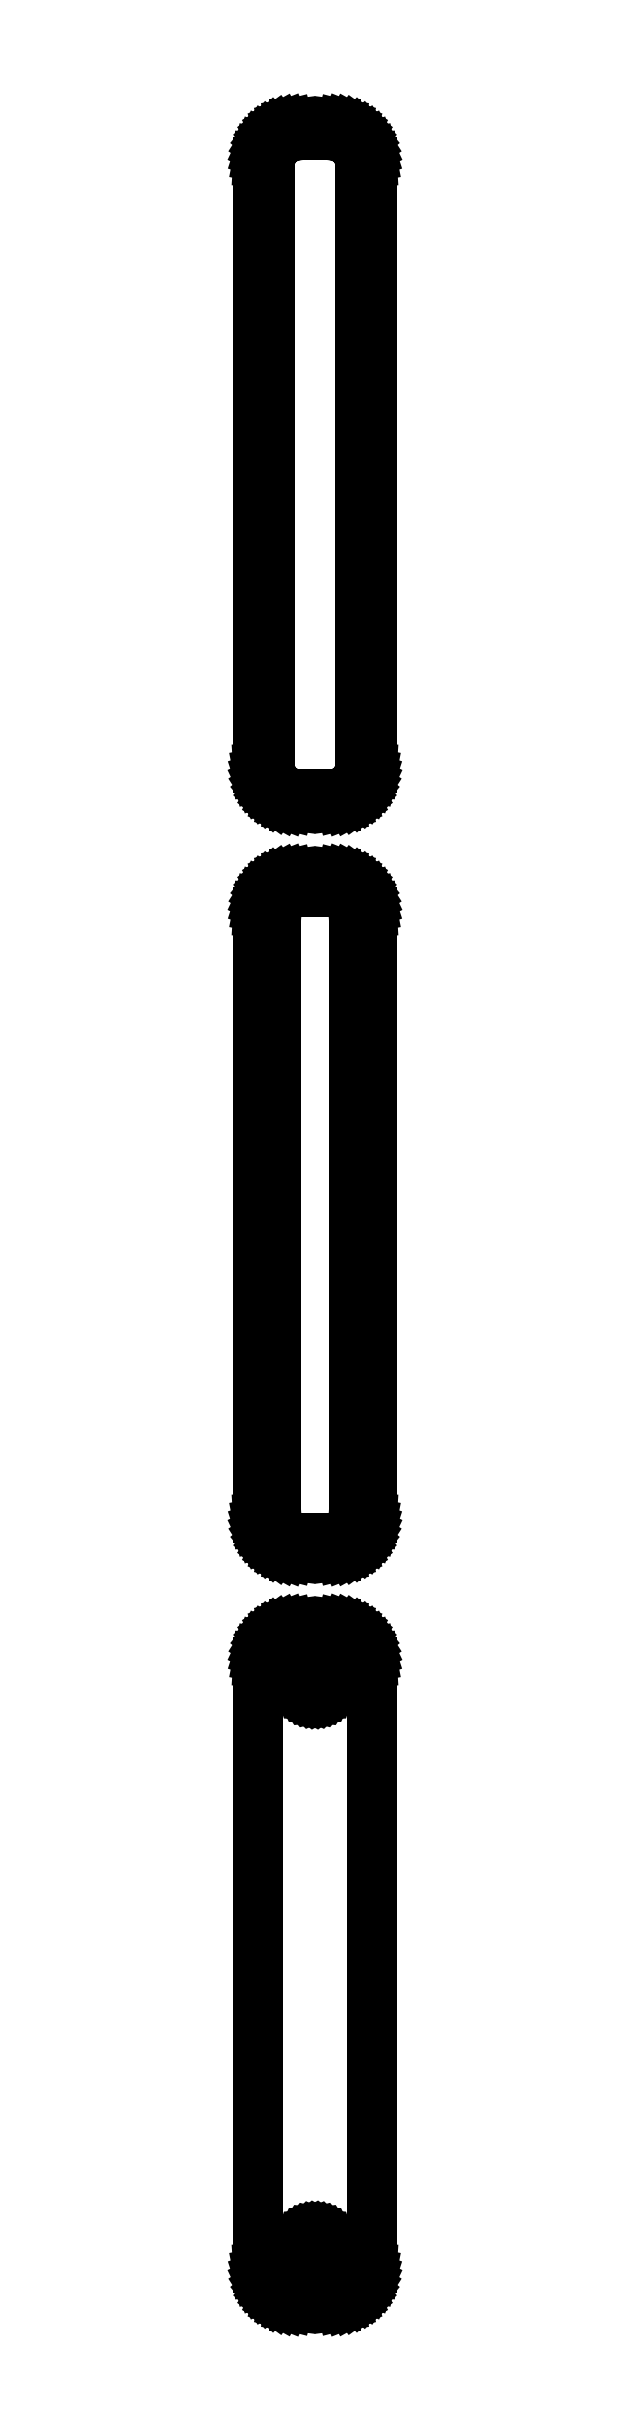
<metadata>
{"format":"dxf","ext":"dxf","renderer":"ezdxf+matplotlib","layout":"modelspace","background":"white","min_lineweight":24,"dpi":150}
</metadata>
<code>
0
SECTION
2
ENTITIES
0
LINE
8
0
10
3.437
20
450.1
11
4.045
21
450.2
0
LINE
8
0
10
4.045
20
450.2
11
4.629
21
450.5
0
LINE
8
0
10
4.629
20
450.5
11
5.179
21
450.8
0
LINE
8
0
10
5.179
20
450.8
11
5.687
21
451.1
0
LINE
8
0
10
5.687
20
451.1
11
6.145
21
451.6
0
LINE
8
0
10
6.145
20
451.6
11
6.545
21
452.1
0
LINE
8
0
10
6.545
20
452.1
11
6.882
21
452.6
0
LINE
8
0
10
6.882
20
452.6
11
7.149
21
453.2
0
LINE
8
0
10
7.149
20
453.2
11
7.343
21
453.8
0
LINE
8
0
10
7.343
20
453.8
11
7.461
21
454.4
0
LINE
8
0
10
7.461
20
454.4
11
7.5
21
455
0
LINE
8
0
10
7.5
20
455
11
7.5
21
535
0
LINE
8
0
10
7.5
20
535
11
7.461
21
535.6
0
LINE
8
0
10
7.461
20
535.6
11
7.343
21
536.2
0
LINE
8
0
10
7.343
20
536.2
11
7.149
21
536.8
0
LINE
8
0
10
7.149
20
536.8
11
6.882
21
537.4
0
LINE
8
0
10
6.882
20
537.4
11
6.545
21
537.9
0
LINE
8
0
10
6.545
20
537.9
11
6.145
21
538.4
0
LINE
8
0
10
6.145
20
538.4
11
5.687
21
538.9
0
LINE
8
0
10
5.687
20
538.9
11
5.179
21
539.2
0
LINE
8
0
10
5.179
20
539.2
11
4.629
21
539.5
0
LINE
8
0
10
4.629
20
539.5
11
4.045
21
539.8
0
LINE
8
0
10
4.045
20
539.8
11
3.437
21
539.9
0
LINE
8
0
10
3.437
20
539.9
11
2.814
21
540
0
LINE
8
0
10
2.814
20
540
11
-2.814
21
540
0
LINE
8
0
10
-2.814
20
540
11
-3.437
21
539.9
0
LINE
8
0
10
-3.437
20
539.9
11
-4.045
21
539.8
0
LINE
8
0
10
-4.045
20
539.8
11
-4.629
21
539.5
0
LINE
8
0
10
-4.629
20
539.5
11
-5.179
21
539.2
0
LINE
8
0
10
-5.179
20
539.2
11
-5.687
21
538.9
0
LINE
8
0
10
-5.687
20
538.9
11
-6.145
21
538.4
0
LINE
8
0
10
-6.145
20
538.4
11
-6.545
21
537.9
0
LINE
8
0
10
-6.545
20
537.9
11
-6.882
21
537.4
0
LINE
8
0
10
-6.882
20
537.4
11
-7.149
21
536.8
0
LINE
8
0
10
-7.149
20
536.8
11
-7.343
21
536.2
0
LINE
8
0
10
-7.343
20
536.2
11
-7.461
21
535.6
0
LINE
8
0
10
-7.461
20
535.6
11
-7.5
21
535
0
LINE
8
0
10
-7.5
20
535
11
-7.5
21
455
0
LINE
8
0
10
-7.5
20
455
11
-7.461
21
454.4
0
LINE
8
0
10
-7.461
20
454.4
11
-7.343
21
453.8
0
LINE
8
0
10
-7.343
20
453.8
11
-7.149
21
453.2
0
LINE
8
0
10
-7.149
20
453.2
11
-6.882
21
452.6
0
LINE
8
0
10
-6.882
20
452.6
11
-6.545
21
452.1
0
LINE
8
0
10
-6.545
20
452.1
11
-6.145
21
451.6
0
LINE
8
0
10
-6.145
20
451.6
11
-5.687
21
451.1
0
LINE
8
0
10
-5.687
20
451.1
11
-5.179
21
450.8
0
LINE
8
0
10
-5.179
20
450.8
11
-4.629
21
450.5
0
LINE
8
0
10
-4.629
20
450.5
11
-4.045
21
450.2
0
LINE
8
0
10
-4.045
20
450.2
11
-3.437
21
450.1
0
LINE
8
0
10
-3.437
20
450.1
11
-2.814
21
450
0
LINE
8
0
10
-2.814
20
450
11
2.814
21
450
0
LINE
8
0
10
2.814
20
450
11
3.437
21
450.1
0
LINE
8
0
10
-2.251
20
451.5
11
-2.75
21
451.6
0
LINE
8
0
10
-2.75
20
451.6
11
-3.236
21
451.7
0
LINE
8
0
10
-3.236
20
451.7
11
-3.703
21
451.9
0
LINE
8
0
10
-3.703
20
451.9
11
-4.143
21
452.1
0
LINE
8
0
10
-4.143
20
452.1
11
-4.55
21
452.4
0
LINE
8
0
10
-4.55
20
452.4
11
-4.916
21
452.8
0
LINE
8
0
10
-4.916
20
452.8
11
-5.236
21
453.1
0
LINE
8
0
10
-5.236
20
453.1
11
-5.505
21
453.6
0
LINE
8
0
10
-5.505
20
453.6
11
-5.719
21
454
0
LINE
8
0
10
-5.719
20
454
11
-5.874
21
454.5
0
LINE
8
0
10
-5.874
20
454.5
11
-5.968
21
455
0
LINE
8
0
10
-5.968
20
455
11
-6
21
455.5
0
LINE
8
0
10
-6
20
455.5
11
-6
21
534.5
0
LINE
8
0
10
-6
20
534.5
11
-5.968
21
535
0
LINE
8
0
10
-5.968
20
535
11
-5.874
21
535.5
0
LINE
8
0
10
-5.874
20
535.5
11
-5.719
21
536
0
LINE
8
0
10
-5.719
20
536
11
-5.505
21
536.4
0
LINE
8
0
10
-5.505
20
536.4
11
-5.236
21
536.9
0
LINE
8
0
10
-5.236
20
536.9
11
-4.916
21
537.2
0
LINE
8
0
10
-4.916
20
537.2
11
-4.55
21
537.6
0
LINE
8
0
10
-4.55
20
537.6
11
-4.143
21
537.9
0
LINE
8
0
10
-4.143
20
537.9
11
-3.703
21
538.1
0
LINE
8
0
10
-3.703
20
538.1
11
-3.236
21
538.3
0
LINE
8
0
10
-3.236
20
538.3
11
-2.75
21
538.4
0
LINE
8
0
10
-2.75
20
538.4
11
-2.251
21
538.5
0
LINE
8
0
10
-2.251
20
538.5
11
2.251
21
538.5
0
LINE
8
0
10
2.251
20
538.5
11
2.75
21
538.4
0
LINE
8
0
10
2.75
20
538.4
11
3.236
21
538.3
0
LINE
8
0
10
3.236
20
538.3
11
3.703
21
538.1
0
LINE
8
0
10
3.703
20
538.1
11
4.143
21
537.9
0
LINE
8
0
10
4.143
20
537.9
11
4.55
21
537.6
0
LINE
8
0
10
4.55
20
537.6
11
4.916
21
537.2
0
LINE
8
0
10
4.916
20
537.2
11
5.236
21
536.9
0
LINE
8
0
10
5.236
20
536.9
11
5.505
21
536.4
0
LINE
8
0
10
5.505
20
536.4
11
5.719
21
536
0
LINE
8
0
10
5.719
20
536
11
5.874
21
535.5
0
LINE
8
0
10
5.874
20
535.5
11
5.968
21
535
0
LINE
8
0
10
5.968
20
535
11
6
21
534.5
0
LINE
8
0
10
6
20
534.5
11
6
21
455.5
0
LINE
8
0
10
6
20
455.5
11
5.968
21
455
0
LINE
8
0
10
5.968
20
455
11
5.874
21
454.5
0
LINE
8
0
10
5.874
20
454.5
11
5.719
21
454
0
LINE
8
0
10
5.719
20
454
11
5.505
21
453.6
0
LINE
8
0
10
5.505
20
453.6
11
5.236
21
453.1
0
LINE
8
0
10
5.236
20
453.1
11
4.916
21
452.8
0
LINE
8
0
10
4.916
20
452.8
11
4.55
21
452.4
0
LINE
8
0
10
4.55
20
452.4
11
4.143
21
452.1
0
LINE
8
0
10
4.143
20
452.1
11
3.703
21
451.9
0
LINE
8
0
10
3.703
20
451.9
11
3.236
21
451.7
0
LINE
8
0
10
3.236
20
451.7
11
2.75
21
451.6
0
LINE
8
0
10
2.75
20
451.6
11
2.251
21
451.5
0
LINE
8
0
10
2.251
20
451.5
11
-2.251
21
451.5
0
LINE
8
0
10
3.437
20
351.1
11
4.045
21
351.2
0
LINE
8
0
10
4.045
20
351.2
11
4.629
21
351.5
0
LINE
8
0
10
4.629
20
351.5
11
5.179
21
351.8
0
LINE
8
0
10
5.179
20
351.8
11
5.687
21
352.1
0
LINE
8
0
10
5.687
20
352.1
11
6.145
21
352.6
0
LINE
8
0
10
6.145
20
352.6
11
6.545
21
353.1
0
LINE
8
0
10
6.545
20
353.1
11
6.882
21
353.6
0
LINE
8
0
10
6.882
20
353.6
11
7.149
21
354.2
0
LINE
8
0
10
7.149
20
354.2
11
7.343
21
354.8
0
LINE
8
0
10
7.343
20
354.8
11
7.461
21
355.4
0
LINE
8
0
10
7.461
20
355.4
11
7.5
21
356
0
LINE
8
0
10
7.5
20
356
11
7.5
21
436
0
LINE
8
0
10
7.5
20
436
11
7.461
21
436.6
0
LINE
8
0
10
7.461
20
436.6
11
7.343
21
437.2
0
LINE
8
0
10
7.343
20
437.2
11
7.149
21
437.8
0
LINE
8
0
10
7.149
20
437.8
11
6.882
21
438.4
0
LINE
8
0
10
6.882
20
438.4
11
6.545
21
438.9
0
LINE
8
0
10
6.545
20
438.9
11
6.145
21
439.4
0
LINE
8
0
10
6.145
20
439.4
11
5.687
21
439.9
0
LINE
8
0
10
5.687
20
439.9
11
5.179
21
440.2
0
LINE
8
0
10
5.179
20
440.2
11
4.629
21
440.5
0
LINE
8
0
10
4.629
20
440.5
11
4.045
21
440.8
0
LINE
8
0
10
4.045
20
440.8
11
3.437
21
440.9
0
LINE
8
0
10
3.437
20
440.9
11
2.814
21
441
0
LINE
8
0
10
2.814
20
441
11
-2.814
21
441
0
LINE
8
0
10
-2.814
20
441
11
-3.437
21
440.9
0
LINE
8
0
10
-3.437
20
440.9
11
-4.045
21
440.8
0
LINE
8
0
10
-4.045
20
440.8
11
-4.629
21
440.5
0
LINE
8
0
10
-4.629
20
440.5
11
-5.179
21
440.2
0
LINE
8
0
10
-5.179
20
440.2
11
-5.687
21
439.9
0
LINE
8
0
10
-5.687
20
439.9
11
-6.145
21
439.4
0
LINE
8
0
10
-6.145
20
439.4
11
-6.545
21
438.9
0
LINE
8
0
10
-6.545
20
438.9
11
-6.882
21
438.4
0
LINE
8
0
10
-6.882
20
438.4
11
-7.149
21
437.8
0
LINE
8
0
10
-7.149
20
437.8
11
-7.343
21
437.2
0
LINE
8
0
10
-7.343
20
437.2
11
-7.461
21
436.6
0
LINE
8
0
10
-7.461
20
436.6
11
-7.5
21
436
0
LINE
8
0
10
-7.5
20
436
11
-7.5
21
356
0
LINE
8
0
10
-7.5
20
356
11
-7.461
21
355.4
0
LINE
8
0
10
-7.461
20
355.4
11
-7.343
21
354.8
0
LINE
8
0
10
-7.343
20
354.8
11
-7.149
21
354.2
0
LINE
8
0
10
-7.149
20
354.2
11
-6.882
21
353.6
0
LINE
8
0
10
-6.882
20
353.6
11
-6.545
21
353.1
0
LINE
8
0
10
-6.545
20
353.1
11
-6.145
21
352.6
0
LINE
8
0
10
-6.145
20
352.6
11
-5.687
21
352.1
0
LINE
8
0
10
-5.687
20
352.1
11
-5.179
21
351.8
0
LINE
8
0
10
-5.179
20
351.8
11
-4.629
21
351.5
0
LINE
8
0
10
-4.629
20
351.5
11
-4.045
21
351.2
0
LINE
8
0
10
-4.045
20
351.2
11
-3.437
21
351.1
0
LINE
8
0
10
-3.437
20
351.1
11
-2.814
21
351
0
LINE
8
0
10
-2.814
20
351
11
2.814
21
351
0
LINE
8
0
10
2.814
20
351
11
3.437
21
351.1
0
LINE
8
0
10
-2.195
20
353.4
11
-2.583
21
353.4
0
LINE
8
0
10
-2.583
20
353.4
11
-2.962
21
353.5
0
LINE
8
0
10
-2.962
20
353.5
11
-3.325
21
353.7
0
LINE
8
0
10
-3.325
20
353.7
11
-3.668
21
353.9
0
LINE
8
0
10
-3.668
20
353.9
11
-3.984
21
354.1
0
LINE
8
0
10
-3.984
20
354.1
11
-4.269
21
354.4
0
LINE
8
0
10
-4.269
20
354.4
11
-4.518
21
354.7
0
LINE
8
0
10
-4.518
20
354.7
11
-4.728
21
355
0
LINE
8
0
10
-4.728
20
355
11
-4.894
21
355.4
0
LINE
8
0
10
-4.894
20
355.4
11
-5.015
21
355.7
0
LINE
8
0
10
-5.015
20
355.7
11
-5.088
21
356.1
0
LINE
8
0
10
-5.088
20
356.1
11
-5.113
21
356.5
0
LINE
8
0
10
-5.113
20
356.5
11
-5.113
21
435.5
0
LINE
8
0
10
-5.113
20
435.5
11
-5.088
21
435.9
0
LINE
8
0
10
-5.088
20
435.9
11
-5.015
21
436.3
0
LINE
8
0
10
-5.015
20
436.3
11
-4.894
21
436.6
0
LINE
8
0
10
-4.894
20
436.6
11
-4.728
21
437
0
LINE
8
0
10
-4.728
20
437
11
-4.518
21
437.3
0
LINE
8
0
10
-4.518
20
437.3
11
-4.269
21
437.6
0
LINE
8
0
10
-4.269
20
437.6
11
-3.984
21
437.9
0
LINE
8
0
10
-3.984
20
437.9
11
-3.668
21
438.1
0
LINE
8
0
10
-3.668
20
438.1
11
-3.325
21
438.3
0
LINE
8
0
10
-3.325
20
438.3
11
-2.962
21
438.5
0
LINE
8
0
10
-2.962
20
438.5
11
-2.583
21
438.6
0
LINE
8
0
10
-2.583
20
438.6
11
-2.195
21
438.6
0
LINE
8
0
10
-2.195
20
438.6
11
2.195
21
438.6
0
LINE
8
0
10
2.195
20
438.6
11
2.583
21
438.6
0
LINE
8
0
10
2.583
20
438.6
11
2.962
21
438.5
0
LINE
8
0
10
2.962
20
438.5
11
3.325
21
438.3
0
LINE
8
0
10
3.325
20
438.3
11
3.668
21
438.1
0
LINE
8
0
10
3.668
20
438.1
11
3.984
21
437.9
0
LINE
8
0
10
3.984
20
437.9
11
4.269
21
437.6
0
LINE
8
0
10
4.269
20
437.6
11
4.518
21
437.3
0
LINE
8
0
10
4.518
20
437.3
11
4.728
21
437
0
LINE
8
0
10
4.728
20
437
11
4.894
21
436.6
0
LINE
8
0
10
4.894
20
436.6
11
5.015
21
436.3
0
LINE
8
0
10
5.015
20
436.3
11
5.088
21
435.9
0
LINE
8
0
10
5.088
20
435.9
11
5.113
21
435.5
0
LINE
8
0
10
5.113
20
435.5
11
5.113
21
356.5
0
LINE
8
0
10
5.113
20
356.5
11
5.088
21
356.1
0
LINE
8
0
10
5.088
20
356.1
11
5.015
21
355.7
0
LINE
8
0
10
5.015
20
355.7
11
4.894
21
355.4
0
LINE
8
0
10
4.894
20
355.4
11
4.728
21
355
0
LINE
8
0
10
4.728
20
355
11
4.518
21
354.7
0
LINE
8
0
10
4.518
20
354.7
11
4.269
21
354.4
0
LINE
8
0
10
4.269
20
354.4
11
3.984
21
354.1
0
LINE
8
0
10
3.984
20
354.1
11
3.668
21
353.9
0
LINE
8
0
10
3.668
20
353.9
11
3.325
21
353.7
0
LINE
8
0
10
3.325
20
353.7
11
2.962
21
353.5
0
LINE
8
0
10
2.962
20
353.5
11
2.583
21
353.4
0
LINE
8
0
10
2.583
20
353.4
11
2.195
21
353.4
0
LINE
8
0
10
2.195
20
353.4
11
-2.195
21
353.4
0
LINE
8
0
10
3.437
20
252.1
11
4.045
21
252.2
0
LINE
8
0
10
4.045
20
252.2
11
4.629
21
252.5
0
LINE
8
0
10
4.629
20
252.5
11
5.179
21
252.8
0
LINE
8
0
10
5.179
20
252.8
11
5.687
21
253.1
0
LINE
8
0
10
5.687
20
253.1
11
6.145
21
253.6
0
LINE
8
0
10
6.145
20
253.6
11
6.545
21
254.1
0
LINE
8
0
10
6.545
20
254.1
11
6.882
21
254.6
0
LINE
8
0
10
6.882
20
254.6
11
7.149
21
255.2
0
LINE
8
0
10
7.149
20
255.2
11
7.343
21
255.8
0
LINE
8
0
10
7.343
20
255.8
11
7.461
21
256.4
0
LINE
8
0
10
7.461
20
256.4
11
7.5
21
257
0
LINE
8
0
10
7.5
20
257
11
7.5
21
337
0
LINE
8
0
10
7.5
20
337
11
7.461
21
337.6
0
LINE
8
0
10
7.461
20
337.6
11
7.343
21
338.2
0
LINE
8
0
10
7.343
20
338.2
11
7.149
21
338.8
0
LINE
8
0
10
7.149
20
338.8
11
6.882
21
339.4
0
LINE
8
0
10
6.882
20
339.4
11
6.545
21
339.9
0
LINE
8
0
10
6.545
20
339.9
11
6.145
21
340.4
0
LINE
8
0
10
6.145
20
340.4
11
5.687
21
340.9
0
LINE
8
0
10
5.687
20
340.9
11
5.179
21
341.2
0
LINE
8
0
10
5.179
20
341.2
11
4.629
21
341.5
0
LINE
8
0
10
4.629
20
341.5
11
4.045
21
341.8
0
LINE
8
0
10
4.045
20
341.8
11
3.437
21
341.9
0
LINE
8
0
10
3.437
20
341.9
11
2.814
21
342
0
LINE
8
0
10
2.814
20
342
11
-2.814
21
342
0
LINE
8
0
10
-2.814
20
342
11
-3.437
21
341.9
0
LINE
8
0
10
-3.437
20
341.9
11
-4.045
21
341.8
0
LINE
8
0
10
-4.045
20
341.8
11
-4.629
21
341.5
0
LINE
8
0
10
-4.629
20
341.5
11
-5.179
21
341.2
0
LINE
8
0
10
-5.179
20
341.2
11
-5.687
21
340.9
0
LINE
8
0
10
-5.687
20
340.9
11
-6.145
21
340.4
0
LINE
8
0
10
-6.145
20
340.4
11
-6.545
21
339.9
0
LINE
8
0
10
-6.545
20
339.9
11
-6.882
21
339.4
0
LINE
8
0
10
-6.882
20
339.4
11
-7.149
21
338.8
0
LINE
8
0
10
-7.149
20
338.8
11
-7.343
21
338.2
0
LINE
8
0
10
-7.343
20
338.2
11
-7.461
21
337.6
0
LINE
8
0
10
-7.461
20
337.6
11
-7.5
21
337
0
LINE
8
0
10
-7.5
20
337
11
-7.5
21
257
0
LINE
8
0
10
-7.5
20
257
11
-7.461
21
256.4
0
LINE
8
0
10
-7.461
20
256.4
11
-7.343
21
255.8
0
LINE
8
0
10
-7.343
20
255.8
11
-7.149
21
255.2
0
LINE
8
0
10
-7.149
20
255.2
11
-6.882
21
254.6
0
LINE
8
0
10
-6.882
20
254.6
11
-6.545
21
254.1
0
LINE
8
0
10
-6.545
20
254.1
11
-6.145
21
253.6
0
LINE
8
0
10
-6.145
20
253.6
11
-5.687
21
253.1
0
LINE
8
0
10
-5.687
20
253.1
11
-5.179
21
252.8
0
LINE
8
0
10
-5.179
20
252.8
11
-4.629
21
252.5
0
LINE
8
0
10
-4.629
20
252.5
11
-4.045
21
252.2
0
LINE
8
0
10
-4.045
20
252.2
11
-3.437
21
252.1
0
LINE
8
0
10
-3.437
20
252.1
11
-2.814
21
252
0
LINE
8
0
10
-2.814
20
252
11
2.814
21
252
0
LINE
8
0
10
2.814
20
252
11
3.437
21
252.1
0
LINE
8
0
10
-0.1341
20
332.4
11
-0.4001
21
332.4
0
LINE
8
0
10
-0.4001
20
332.4
11
-0.6598
21
332.5
0
LINE
8
0
10
-0.6598
20
332.5
11
-0.9091
21
332.6
0
LINE
8
0
10
-0.9091
20
332.6
11
-1.144
21
332.7
0
LINE
8
0
10
-1.144
20
332.7
11
-1.361
21
332.9
0
LINE
8
0
10
-1.361
20
332.9
11
-1.557
21
333
0
LINE
8
0
10
-1.557
20
333
11
-1.727
21
333.2
0
LINE
8
0
10
-1.727
20
333.2
11
-1.871
21
333.5
0
LINE
8
0
10
-1.871
20
333.5
11
-1.985
21
333.7
0
LINE
8
0
10
-1.985
20
333.7
11
-2.068
21
334
0
LINE
8
0
10
-2.068
20
334
11
-2.118
21
334.2
0
LINE
8
0
10
-2.118
20
334.2
11
-2.135
21
334.5
0
LINE
8
0
10
-2.135
20
334.5
11
-2.118
21
334.8
0
LINE
8
0
10
-2.118
20
334.8
11
-2.068
21
335
0
LINE
8
0
10
-2.068
20
335
11
-1.985
21
335.3
0
LINE
8
0
10
-1.985
20
335.3
11
-1.871
21
335.5
0
LINE
8
0
10
-1.871
20
335.5
11
-1.727
21
335.8
0
LINE
8
0
10
-1.727
20
335.8
11
-1.557
21
336
0
LINE
8
0
10
-1.557
20
336
11
-1.361
21
336.1
0
LINE
8
0
10
-1.361
20
336.1
11
-1.144
21
336.3
0
LINE
8
0
10
-1.144
20
336.3
11
-0.9091
21
336.4
0
LINE
8
0
10
-0.9091
20
336.4
11
-0.6598
21
336.5
0
LINE
8
0
10
-0.6598
20
336.5
11
-0.4001
21
336.6
0
LINE
8
0
10
-0.4001
20
336.6
11
-0.1341
21
336.6
0
LINE
8
0
10
-0.1341
20
336.6
11
0.1341
21
336.6
0
LINE
8
0
10
0.1341
20
336.6
11
0.4001
21
336.6
0
LINE
8
0
10
0.4001
20
336.6
11
0.6598
21
336.5
0
LINE
8
0
10
0.6598
20
336.5
11
0.9091
21
336.4
0
LINE
8
0
10
0.9091
20
336.4
11
1.144
21
336.3
0
LINE
8
0
10
1.144
20
336.3
11
1.361
21
336.1
0
LINE
8
0
10
1.361
20
336.1
11
1.557
21
336
0
LINE
8
0
10
1.557
20
336
11
1.727
21
335.8
0
LINE
8
0
10
1.727
20
335.8
11
1.871
21
335.5
0
LINE
8
0
10
1.871
20
335.5
11
1.985
21
335.3
0
LINE
8
0
10
1.985
20
335.3
11
2.068
21
335
0
LINE
8
0
10
2.068
20
335
11
2.118
21
334.8
0
LINE
8
0
10
2.118
20
334.8
11
2.135
21
334.5
0
LINE
8
0
10
2.135
20
334.5
11
2.118
21
334.2
0
LINE
8
0
10
2.118
20
334.2
11
2.068
21
334
0
LINE
8
0
10
2.068
20
334
11
1.985
21
333.7
0
LINE
8
0
10
1.985
20
333.7
11
1.871
21
333.5
0
LINE
8
0
10
1.871
20
333.5
11
1.727
21
333.2
0
LINE
8
0
10
1.727
20
333.2
11
1.557
21
333
0
LINE
8
0
10
1.557
20
333
11
1.361
21
332.9
0
LINE
8
0
10
1.361
20
332.9
11
1.144
21
332.7
0
LINE
8
0
10
1.144
20
332.7
11
0.9091
21
332.6
0
LINE
8
0
10
0.9091
20
332.6
11
0.6598
21
332.5
0
LINE
8
0
10
0.6598
20
332.5
11
0.4001
21
332.4
0
LINE
8
0
10
0.4001
20
332.4
11
0.1341
21
332.4
0
LINE
8
0
10
0.1341
20
332.4
11
-0.1341
21
332.4
0
LINE
8
0
10
-0.1341
20
257.4
11
-0.4001
21
257.4
0
LINE
8
0
10
-0.4001
20
257.4
11
-0.6598
21
257.5
0
LINE
8
0
10
-0.6598
20
257.5
11
-0.9091
21
257.6
0
LINE
8
0
10
-0.9091
20
257.6
11
-1.144
21
257.7
0
LINE
8
0
10
-1.144
20
257.7
11
-1.361
21
257.9
0
LINE
8
0
10
-1.361
20
257.9
11
-1.557
21
258
0
LINE
8
0
10
-1.557
20
258
11
-1.727
21
258.2
0
LINE
8
0
10
-1.727
20
258.2
11
-1.871
21
258.5
0
LINE
8
0
10
-1.871
20
258.5
11
-1.985
21
258.7
0
LINE
8
0
10
-1.985
20
258.7
11
-2.068
21
259
0
LINE
8
0
10
-2.068
20
259
11
-2.118
21
259.2
0
LINE
8
0
10
-2.118
20
259.2
11
-2.135
21
259.5
0
LINE
8
0
10
-2.135
20
259.5
11
-2.118
21
259.8
0
LINE
8
0
10
-2.118
20
259.8
11
-2.068
21
260
0
LINE
8
0
10
-2.068
20
260
11
-1.985
21
260.3
0
LINE
8
0
10
-1.985
20
260.3
11
-1.871
21
260.5
0
LINE
8
0
10
-1.871
20
260.5
11
-1.727
21
260.8
0
LINE
8
0
10
-1.727
20
260.8
11
-1.557
21
261
0
LINE
8
0
10
-1.557
20
261
11
-1.361
21
261.1
0
LINE
8
0
10
-1.361
20
261.1
11
-1.144
21
261.3
0
LINE
8
0
10
-1.144
20
261.3
11
-0.9091
21
261.4
0
LINE
8
0
10
-0.9091
20
261.4
11
-0.6598
21
261.5
0
LINE
8
0
10
-0.6598
20
261.5
11
-0.4001
21
261.6
0
LINE
8
0
10
-0.4001
20
261.6
11
-0.1341
21
261.6
0
LINE
8
0
10
-0.1341
20
261.6
11
0.1341
21
261.6
0
LINE
8
0
10
0.1341
20
261.6
11
0.4001
21
261.6
0
LINE
8
0
10
0.4001
20
261.6
11
0.6598
21
261.5
0
LINE
8
0
10
0.6598
20
261.5
11
0.9091
21
261.4
0
LINE
8
0
10
0.9091
20
261.4
11
1.144
21
261.3
0
LINE
8
0
10
1.144
20
261.3
11
1.361
21
261.1
0
LINE
8
0
10
1.361
20
261.1
11
1.557
21
261
0
LINE
8
0
10
1.557
20
261
11
1.727
21
260.8
0
LINE
8
0
10
1.727
20
260.8
11
1.871
21
260.5
0
LINE
8
0
10
1.871
20
260.5
11
1.985
21
260.3
0
LINE
8
0
10
1.985
20
260.3
11
2.068
21
260
0
LINE
8
0
10
2.068
20
260
11
2.118
21
259.8
0
LINE
8
0
10
2.118
20
259.8
11
2.135
21
259.5
0
LINE
8
0
10
2.135
20
259.5
11
2.118
21
259.2
0
LINE
8
0
10
2.118
20
259.2
11
2.068
21
259
0
LINE
8
0
10
2.068
20
259
11
1.985
21
258.7
0
LINE
8
0
10
1.985
20
258.7
11
1.871
21
258.5
0
LINE
8
0
10
1.871
20
258.5
11
1.727
21
258.2
0
LINE
8
0
10
1.727
20
258.2
11
1.557
21
258
0
LINE
8
0
10
1.557
20
258
11
1.361
21
257.9
0
LINE
8
0
10
1.361
20
257.9
11
1.144
21
257.7
0
LINE
8
0
10
1.144
20
257.7
11
0.9091
21
257.6
0
LINE
8
0
10
0.9091
20
257.6
11
0.6598
21
257.5
0
LINE
8
0
10
0.6598
20
257.5
11
0.4001
21
257.4
0
LINE
8
0
10
0.4001
20
257.4
11
0.1341
21
257.4
0
LINE
8
0
10
0.1341
20
257.4
11
-0.1341
21
257.4
0
ENDSEC
0
EOF

</code>
